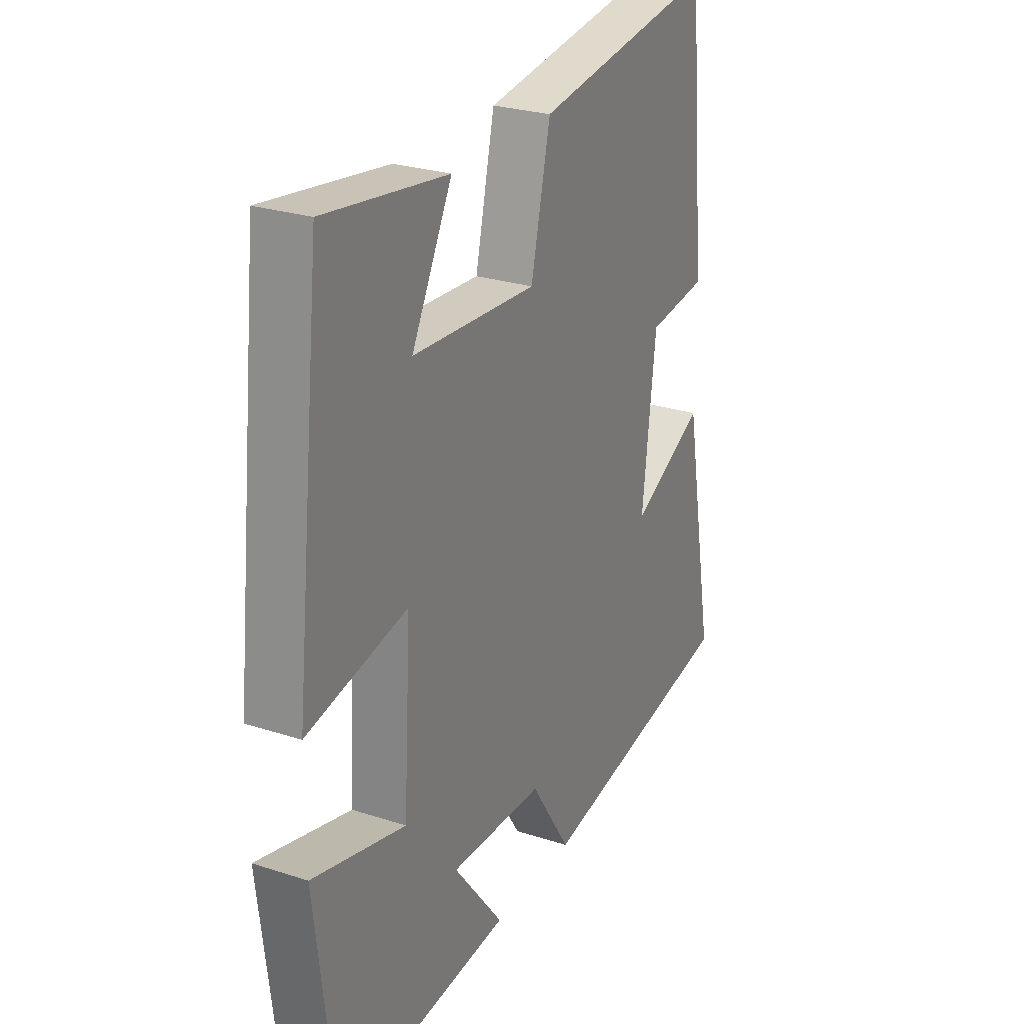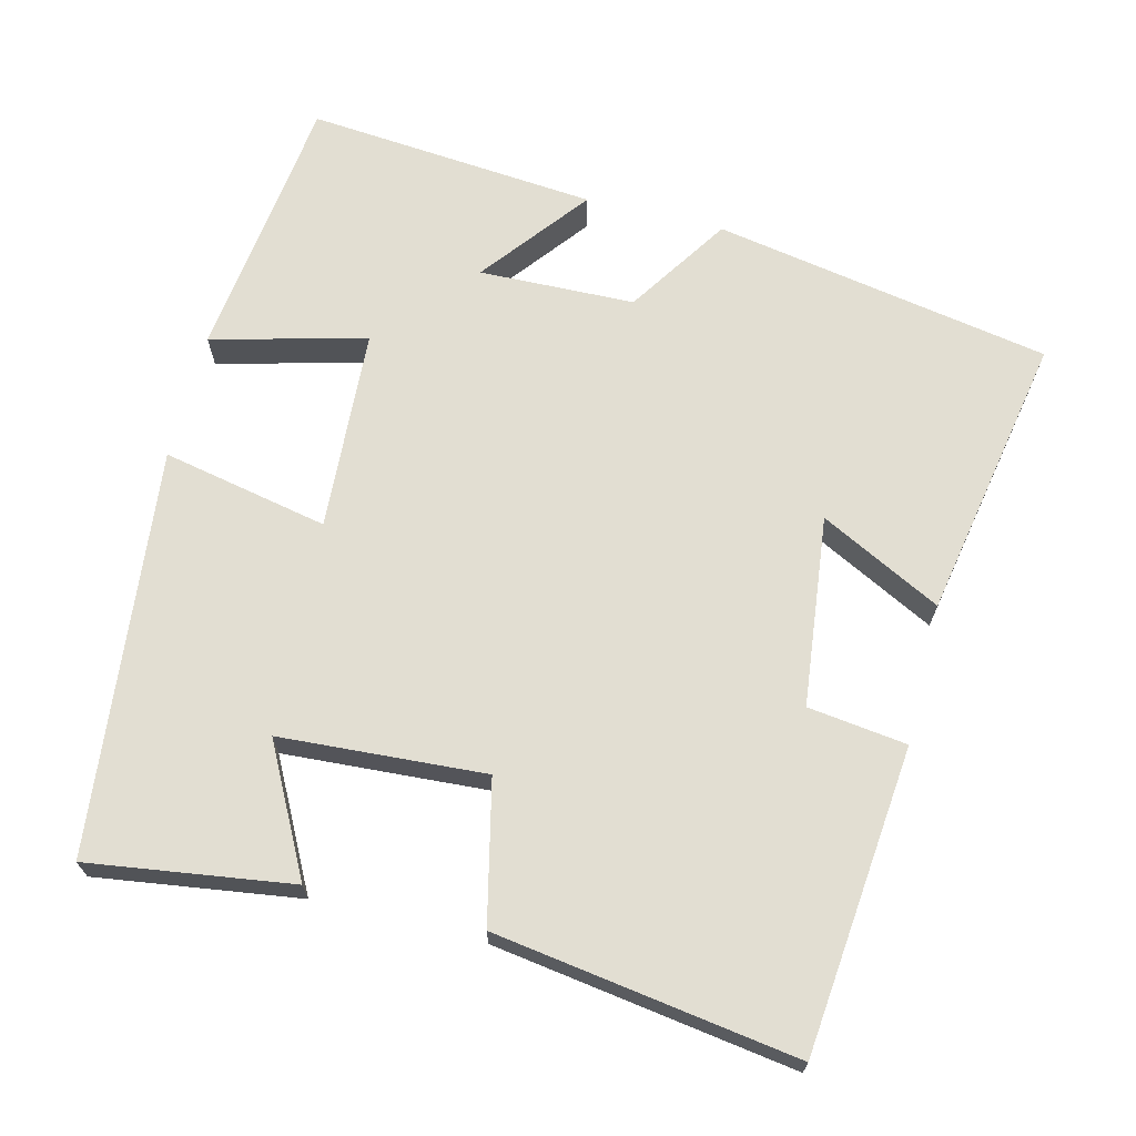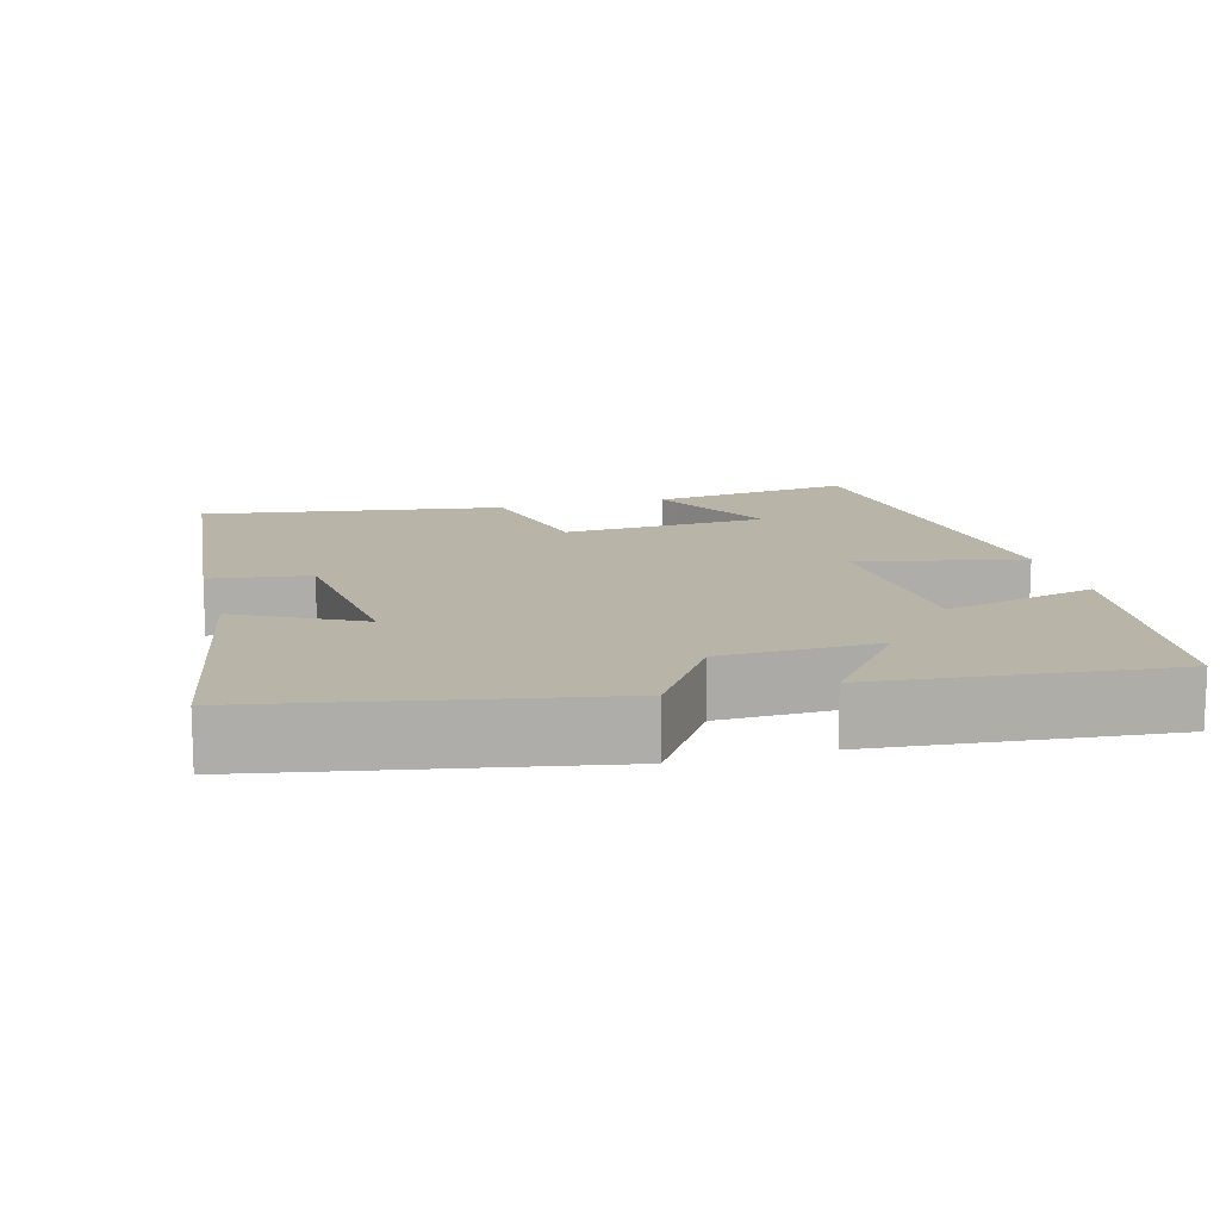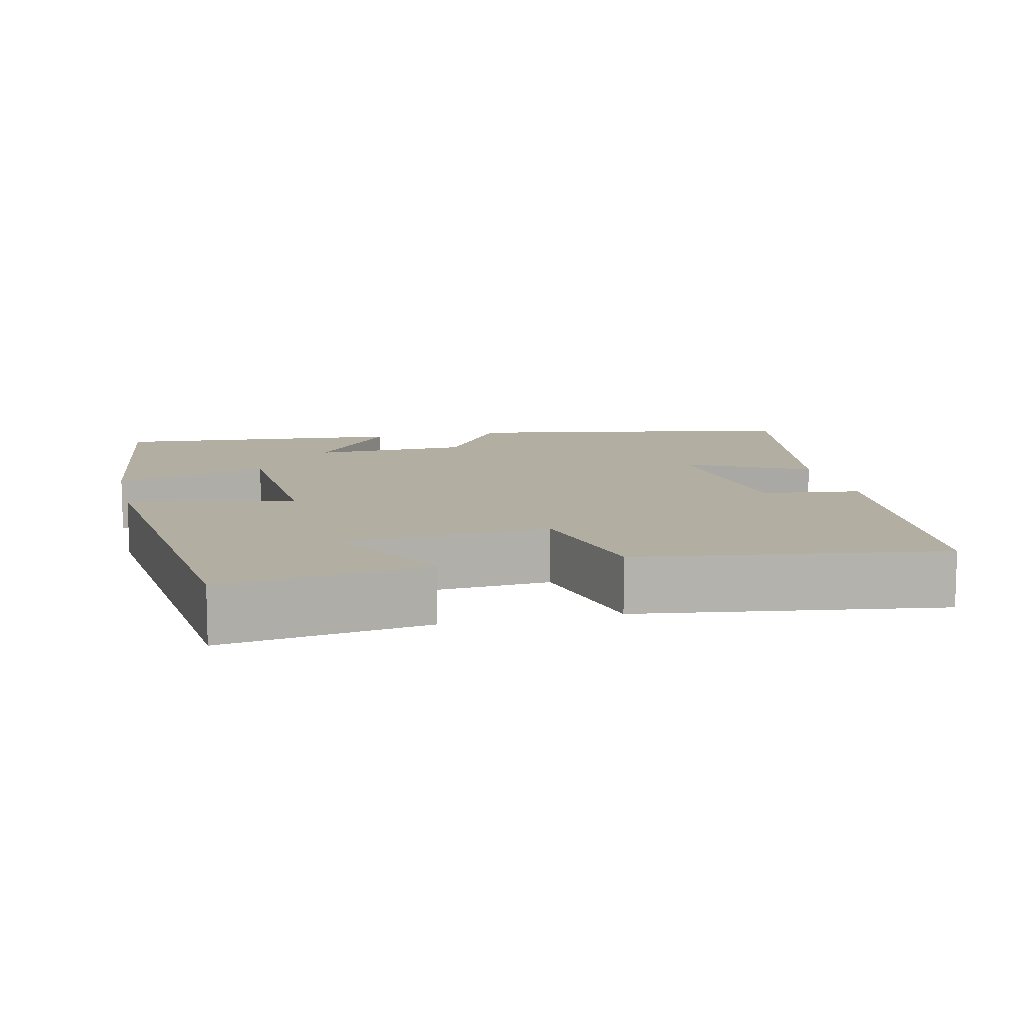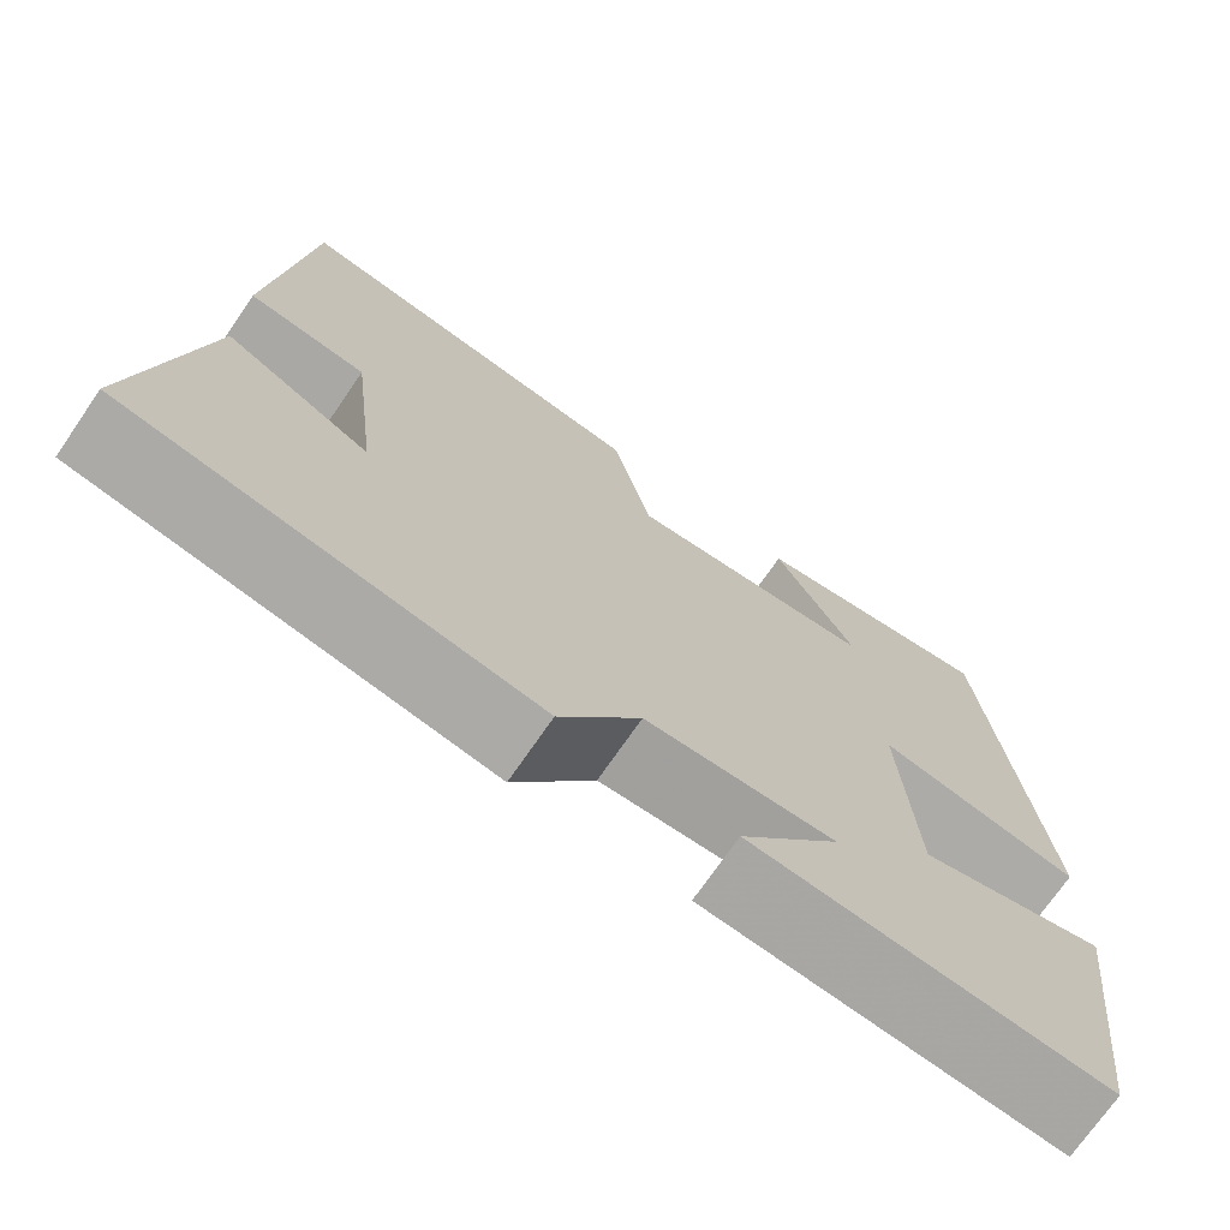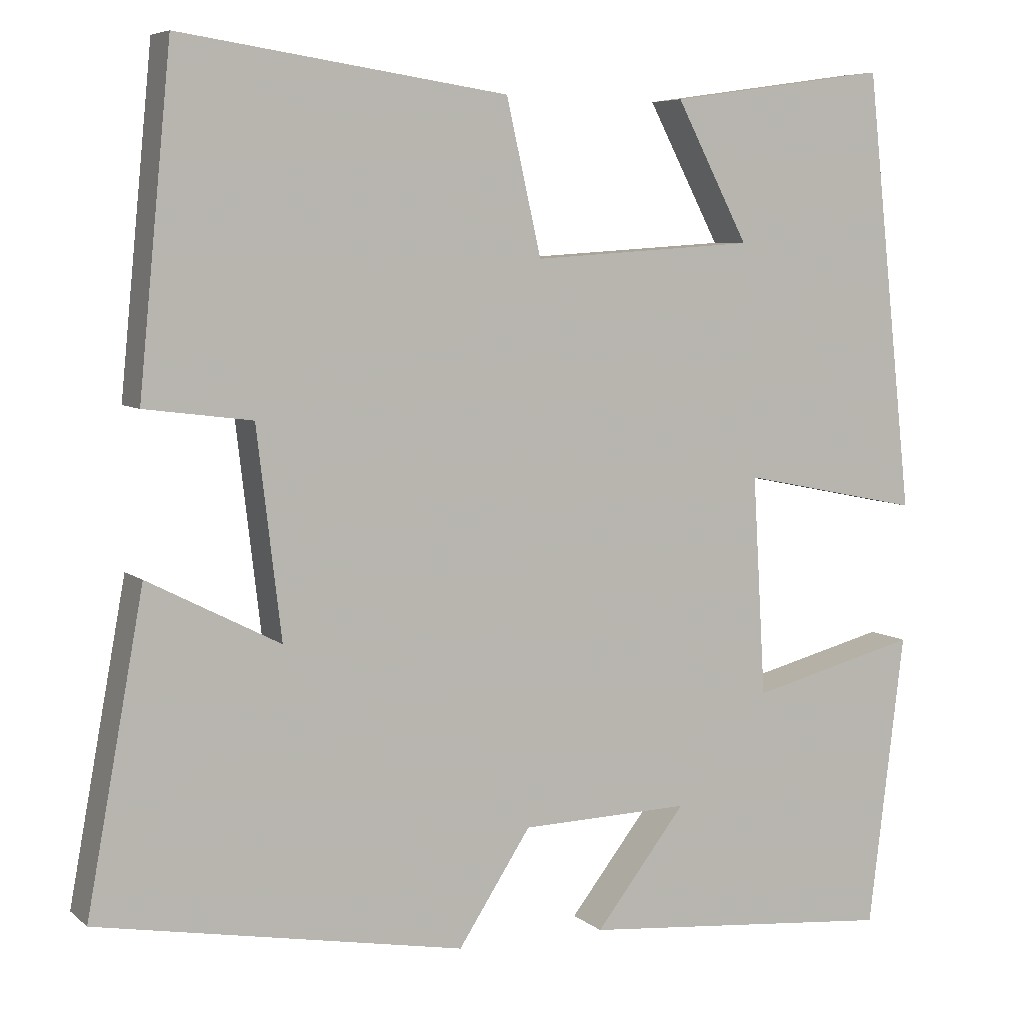
<metadata>
{"format":"obj","ext":"obj","renderer":"f3d","projection":"perspective","resolution":1024,"background":"white","views":[{"elev":26.4,"azim":-62.9,"up":"+Z"},{"elev":67.9,"azim":14.1,"up":"+Y"},{"elev":13.2,"azim":165.1,"up":"+Y"},{"elev":10.8,"azim":-13.2,"up":"+Y"},{"elev":-72.3,"azim":145.5,"up":"+Z"},{"elev":6.3,"azim":154.7,"up":"+Z"}]}
</metadata>
<code>
v 0.46 0.07 0.559
v 0.5 0.07 0.151
v 0.368 0.07 0.134
v 0.338 0.07 -0.12
v 0.5 0.07 -0.037
v 0.57 0.07 -0.419
v 0.119 0.07 -0.5
v 0.03 0.07 -0.363
v -0.178 0.07 -0.357
v -0.067 0.07 -0.5
v -0.456 0.07 -0.534
v -0.5 0.07 -0.173
v -0.294 0.07 -0.226
v -0.278 0.07 0.044
v -0.5 0.07 -0.001
v -0.441 0.07 0.539
v -0.17 0.07 0.5
v -0.259 0.07 0.33
v 0.015 0.07 0.312
v 0.058 0.07 0.5
v 0.46 0 0.559
v 0.5 0 0.151
v 0.368 0 0.134
v 0.338 0 -0.12
v 0.5 0 -0.037
v 0.57 0 -0.419
v 0.119 0 -0.5
v 0.03 0 -0.363
v -0.178 0 -0.357
v -0.067 0 -0.5
v -0.456 0 -0.534
v -0.5 0 -0.173
v -0.294 0 -0.226
v -0.278 0 0.044
v -0.5 0 -0.001
v -0.441 0 0.539
v -0.17 0 0.5
v -0.259 0 0.33
v 0.015 0 0.312
v 0.058 0 0.5
f 19 20 1 2
f 18 19 2 3
f 15 16 17 18
f 14 15 18
f 13 14 18 3
f 10 11 12 13
f 9 10 13
f 8 9 13 3
f 7 8 3 4
f 4 5 6 7
f 22 21 40 39
f 23 22 39 38
f 38 37 36 35
f 38 35 34
f 23 38 34 33
f 33 32 31 30
f 33 30 29
f 23 33 29 28
f 24 23 28 27
f 27 26 25 24
f 1 21 22 2
f 2 22 23 3
f 3 23 24 4
f 4 24 25 5
f 5 25 26 6
f 6 26 27 7
f 7 27 28 8
f 8 28 29 9
f 9 29 30 10
f 10 30 31 11
f 11 31 32 12
f 12 32 33 13
f 13 33 34 14
f 14 34 35 15
f 15 35 36 16
f 16 36 37 17
f 17 37 38 18
f 18 38 39 19
f 19 39 40 20
f 20 40 21 1

</code>
